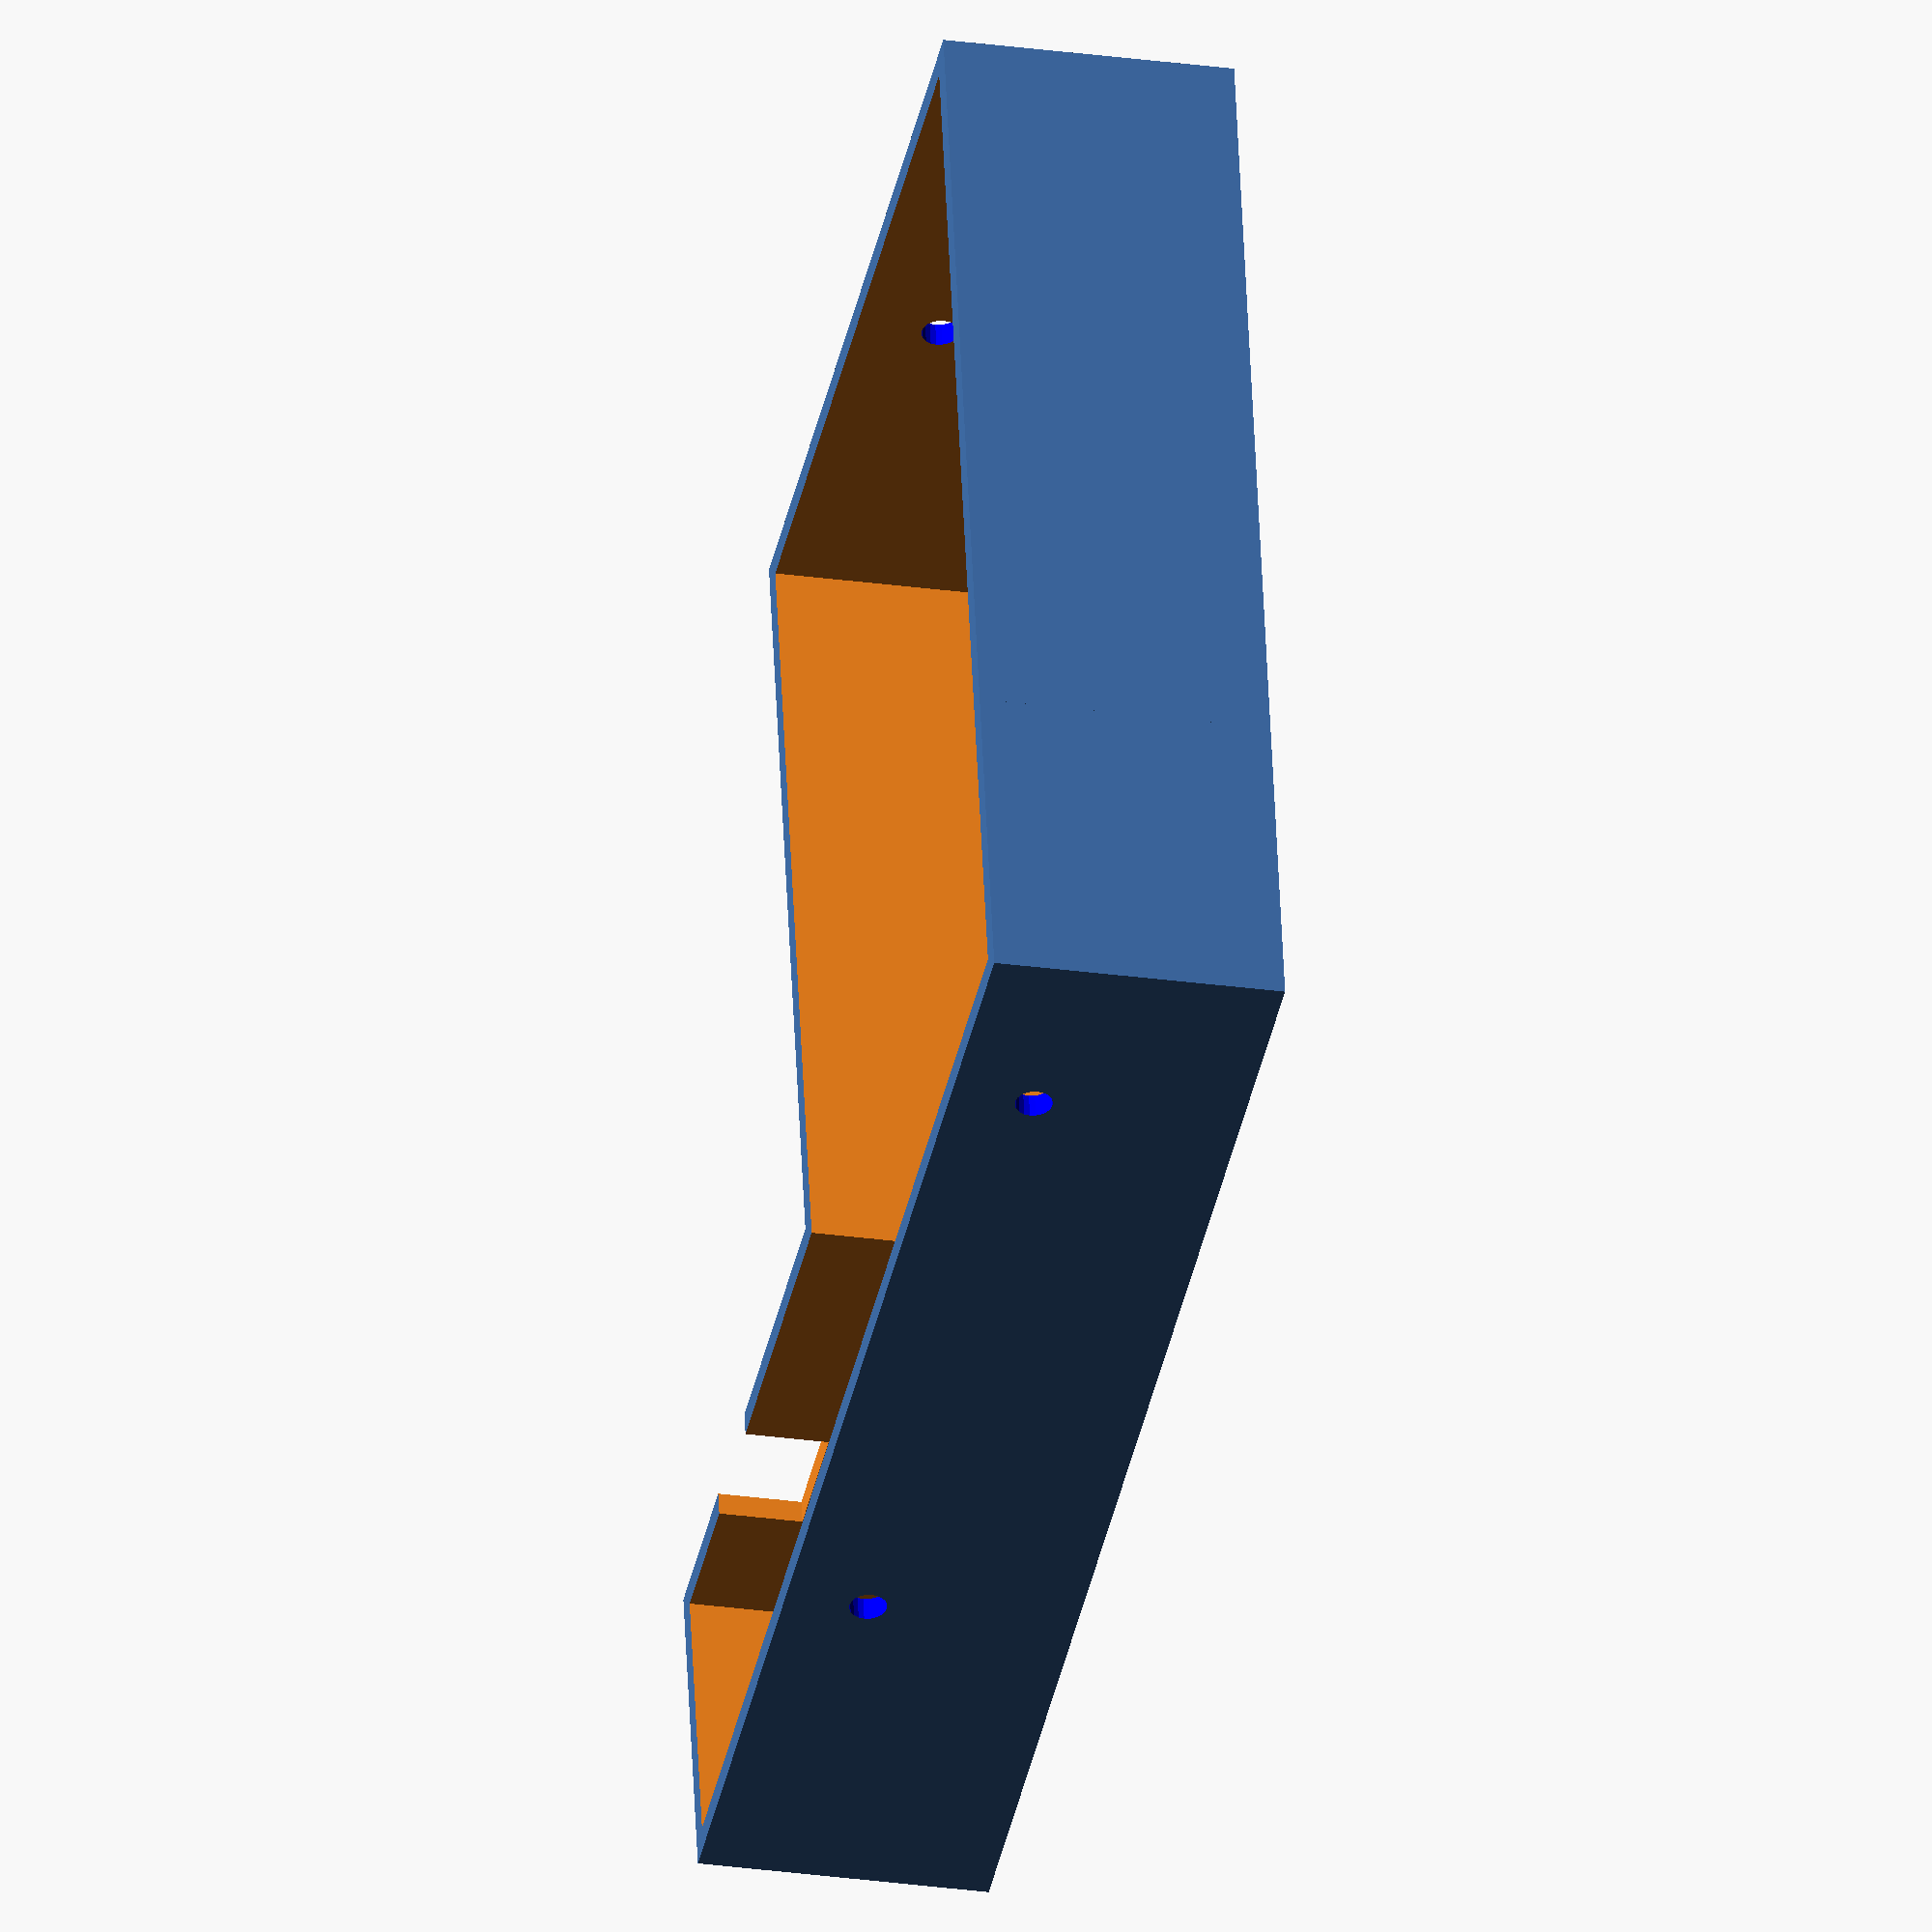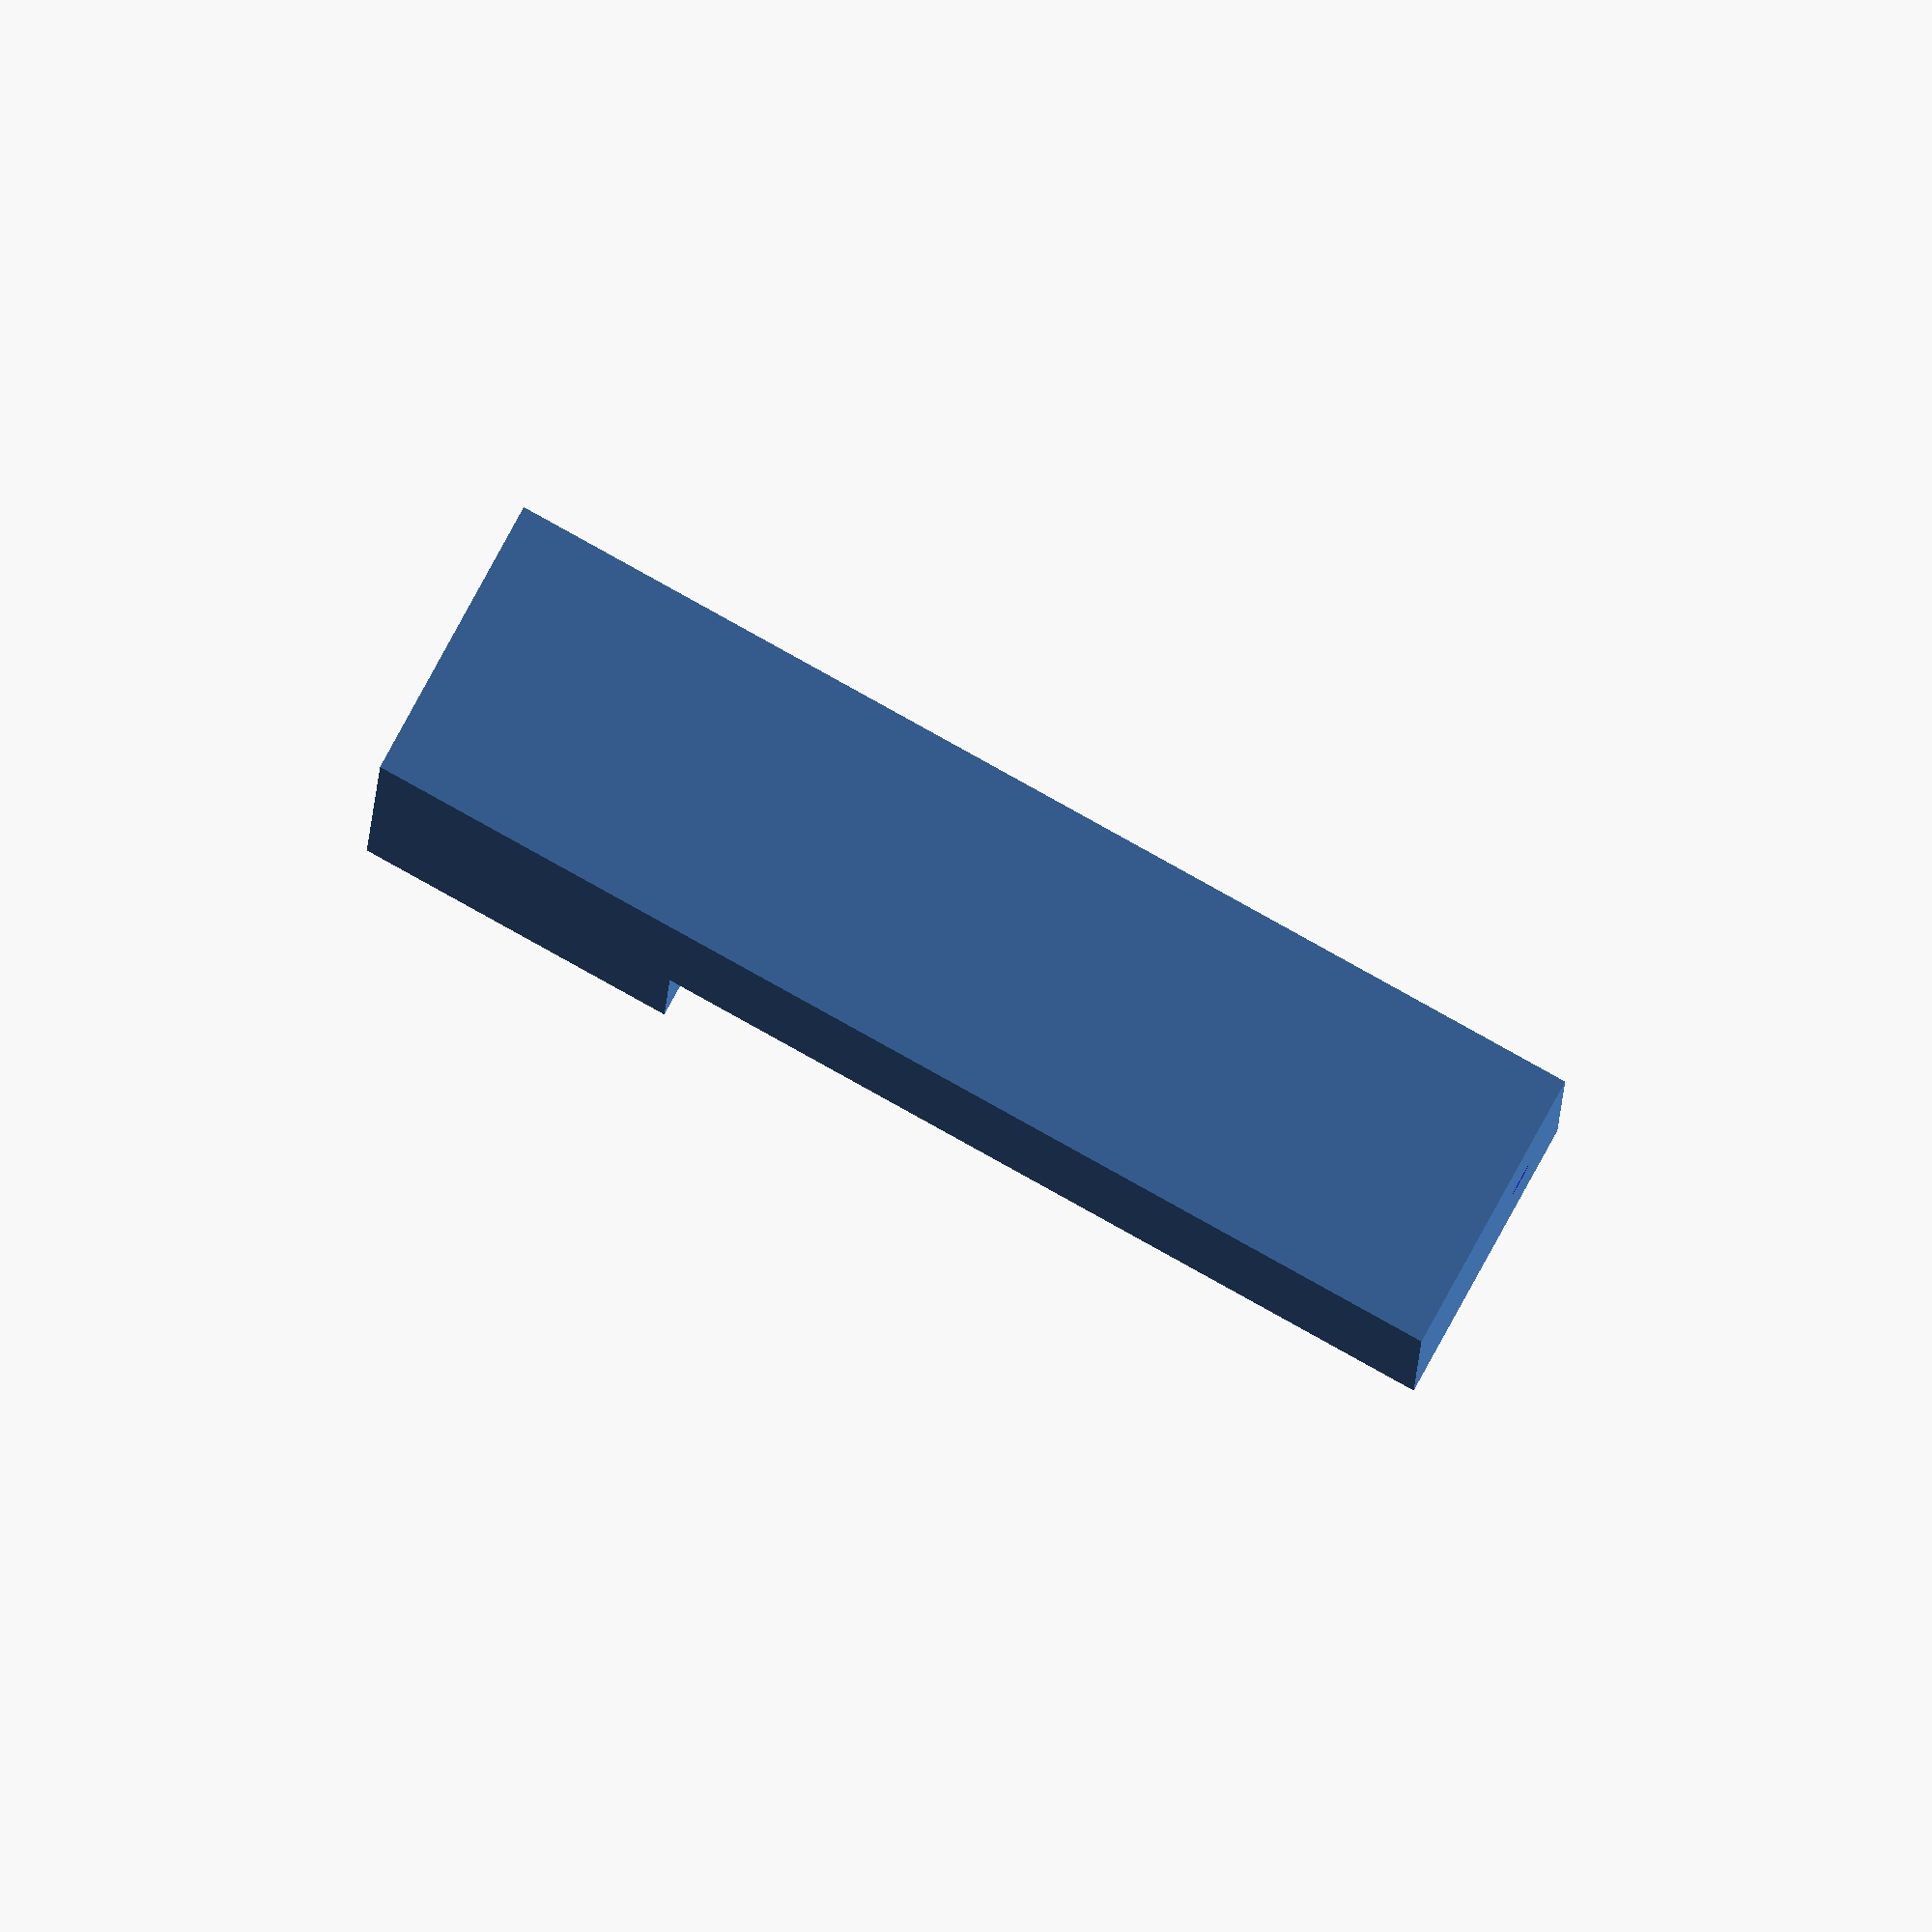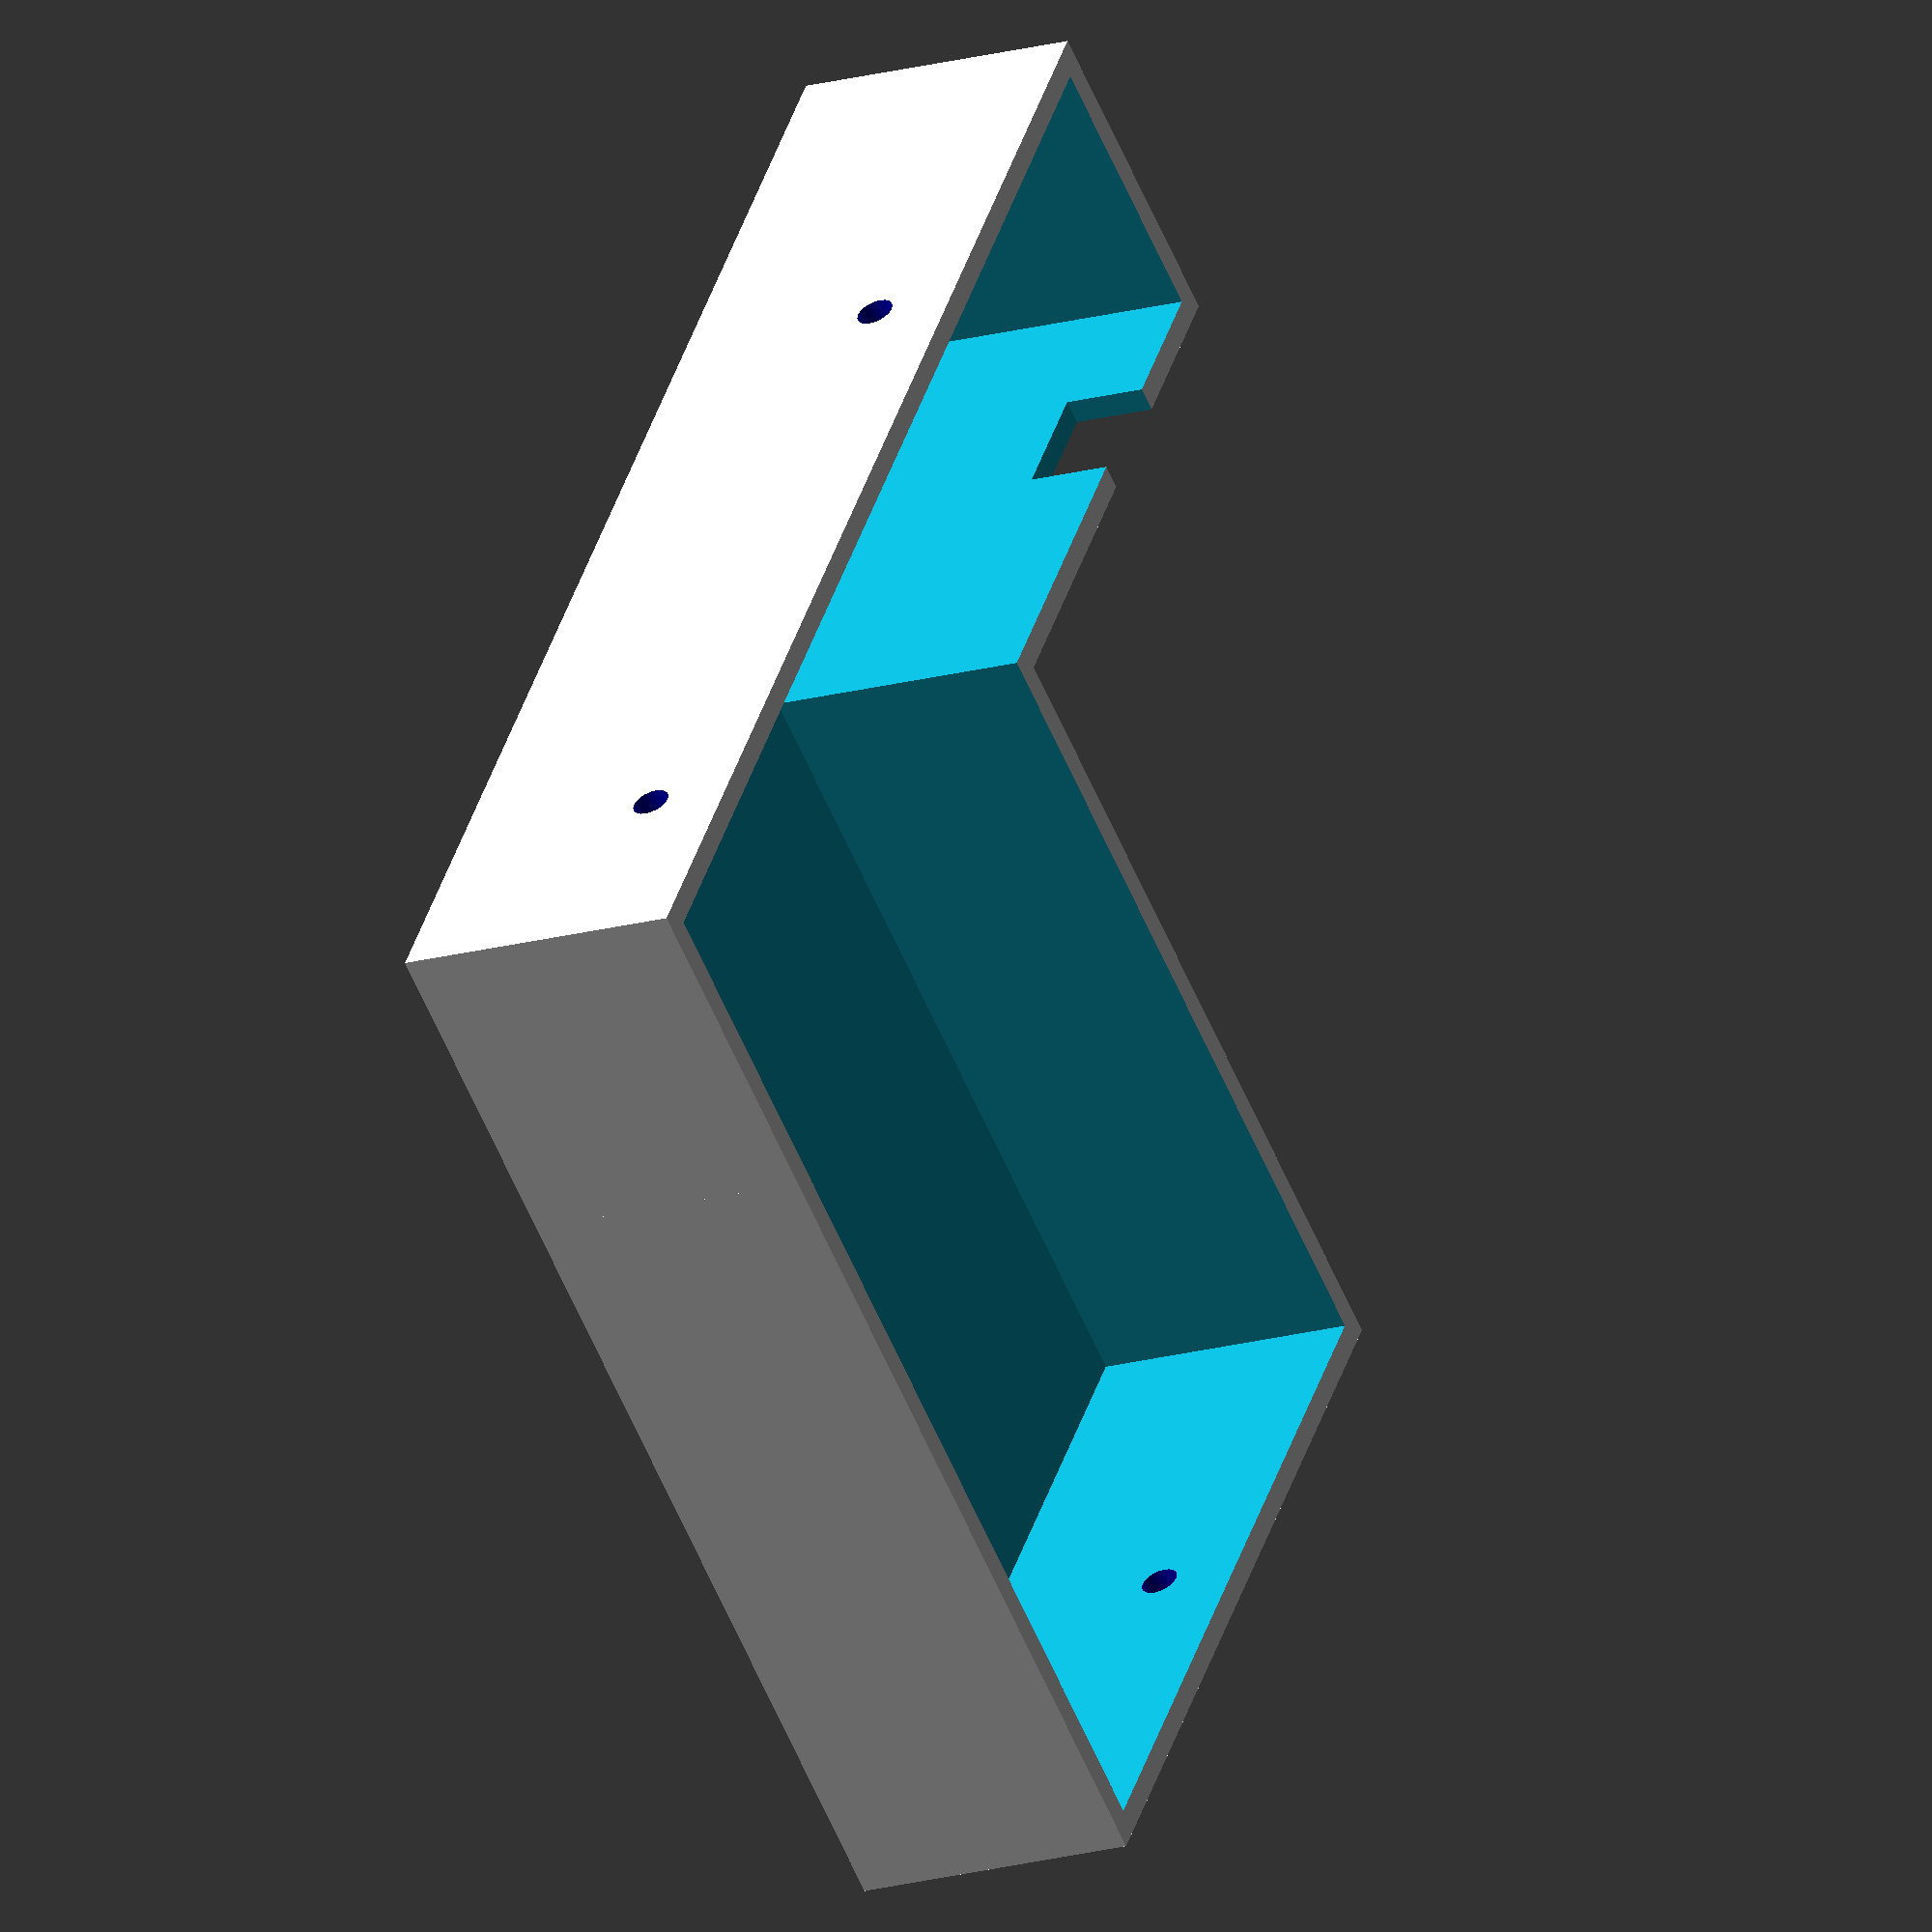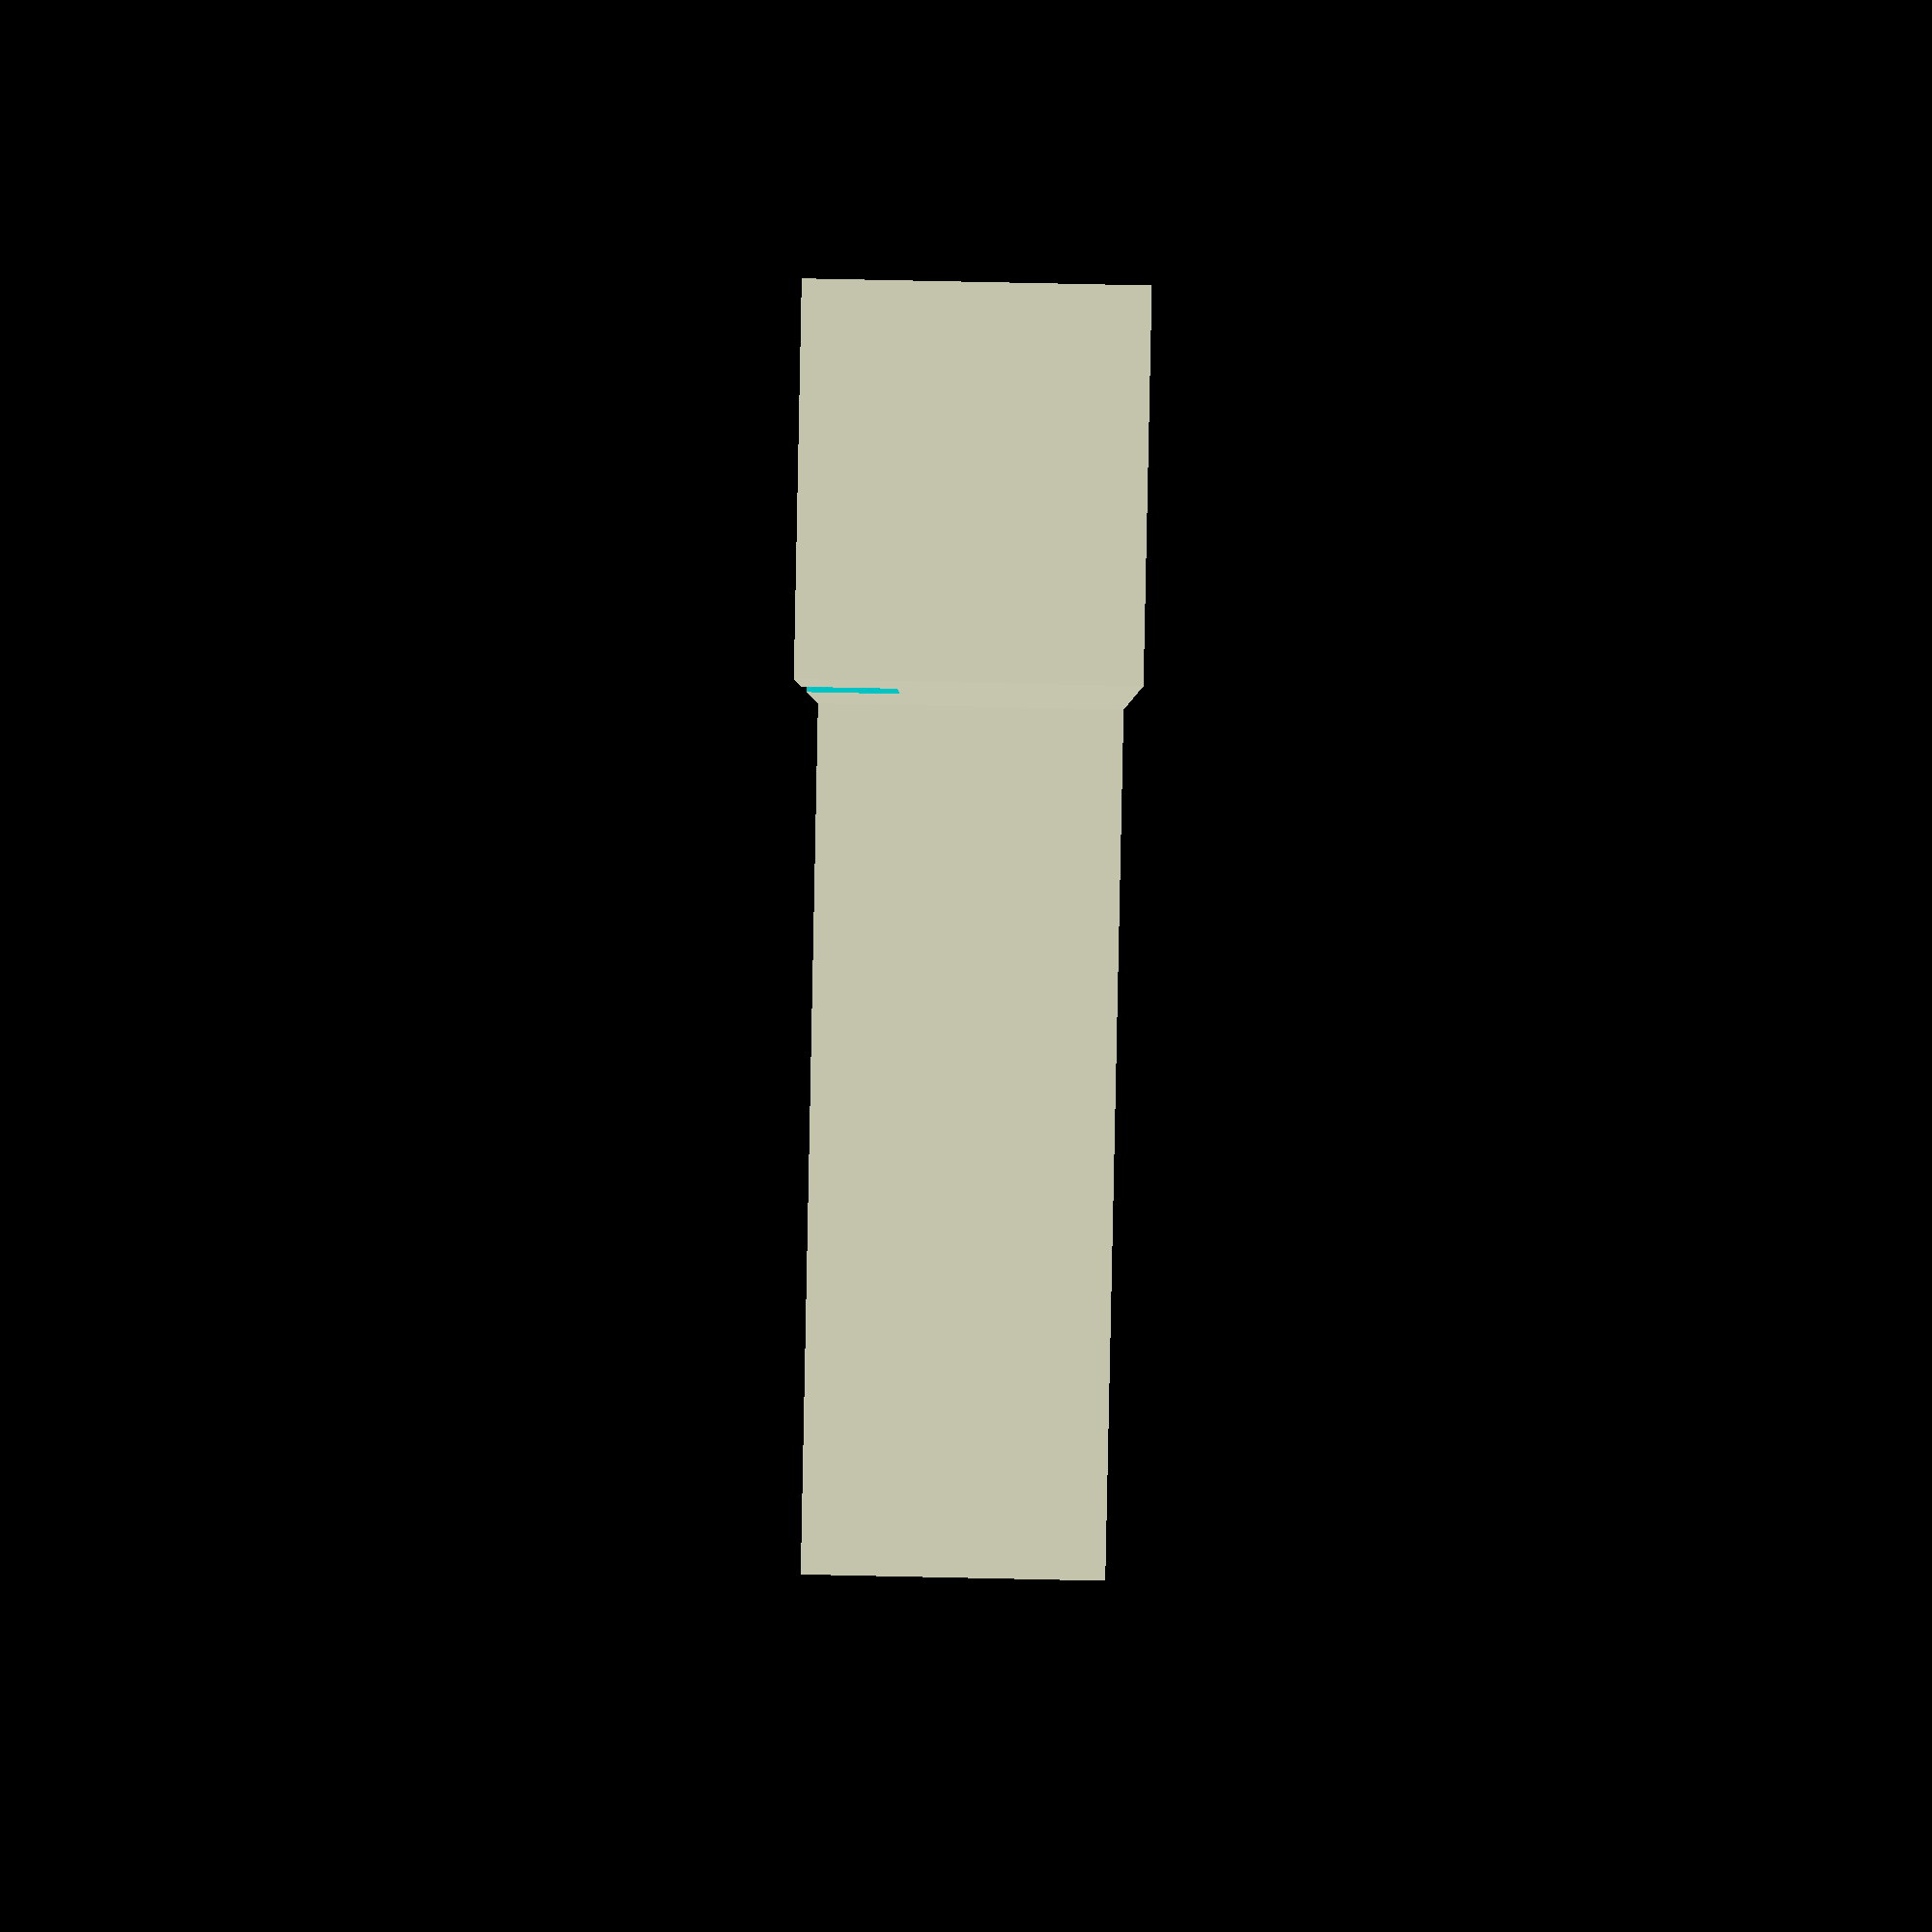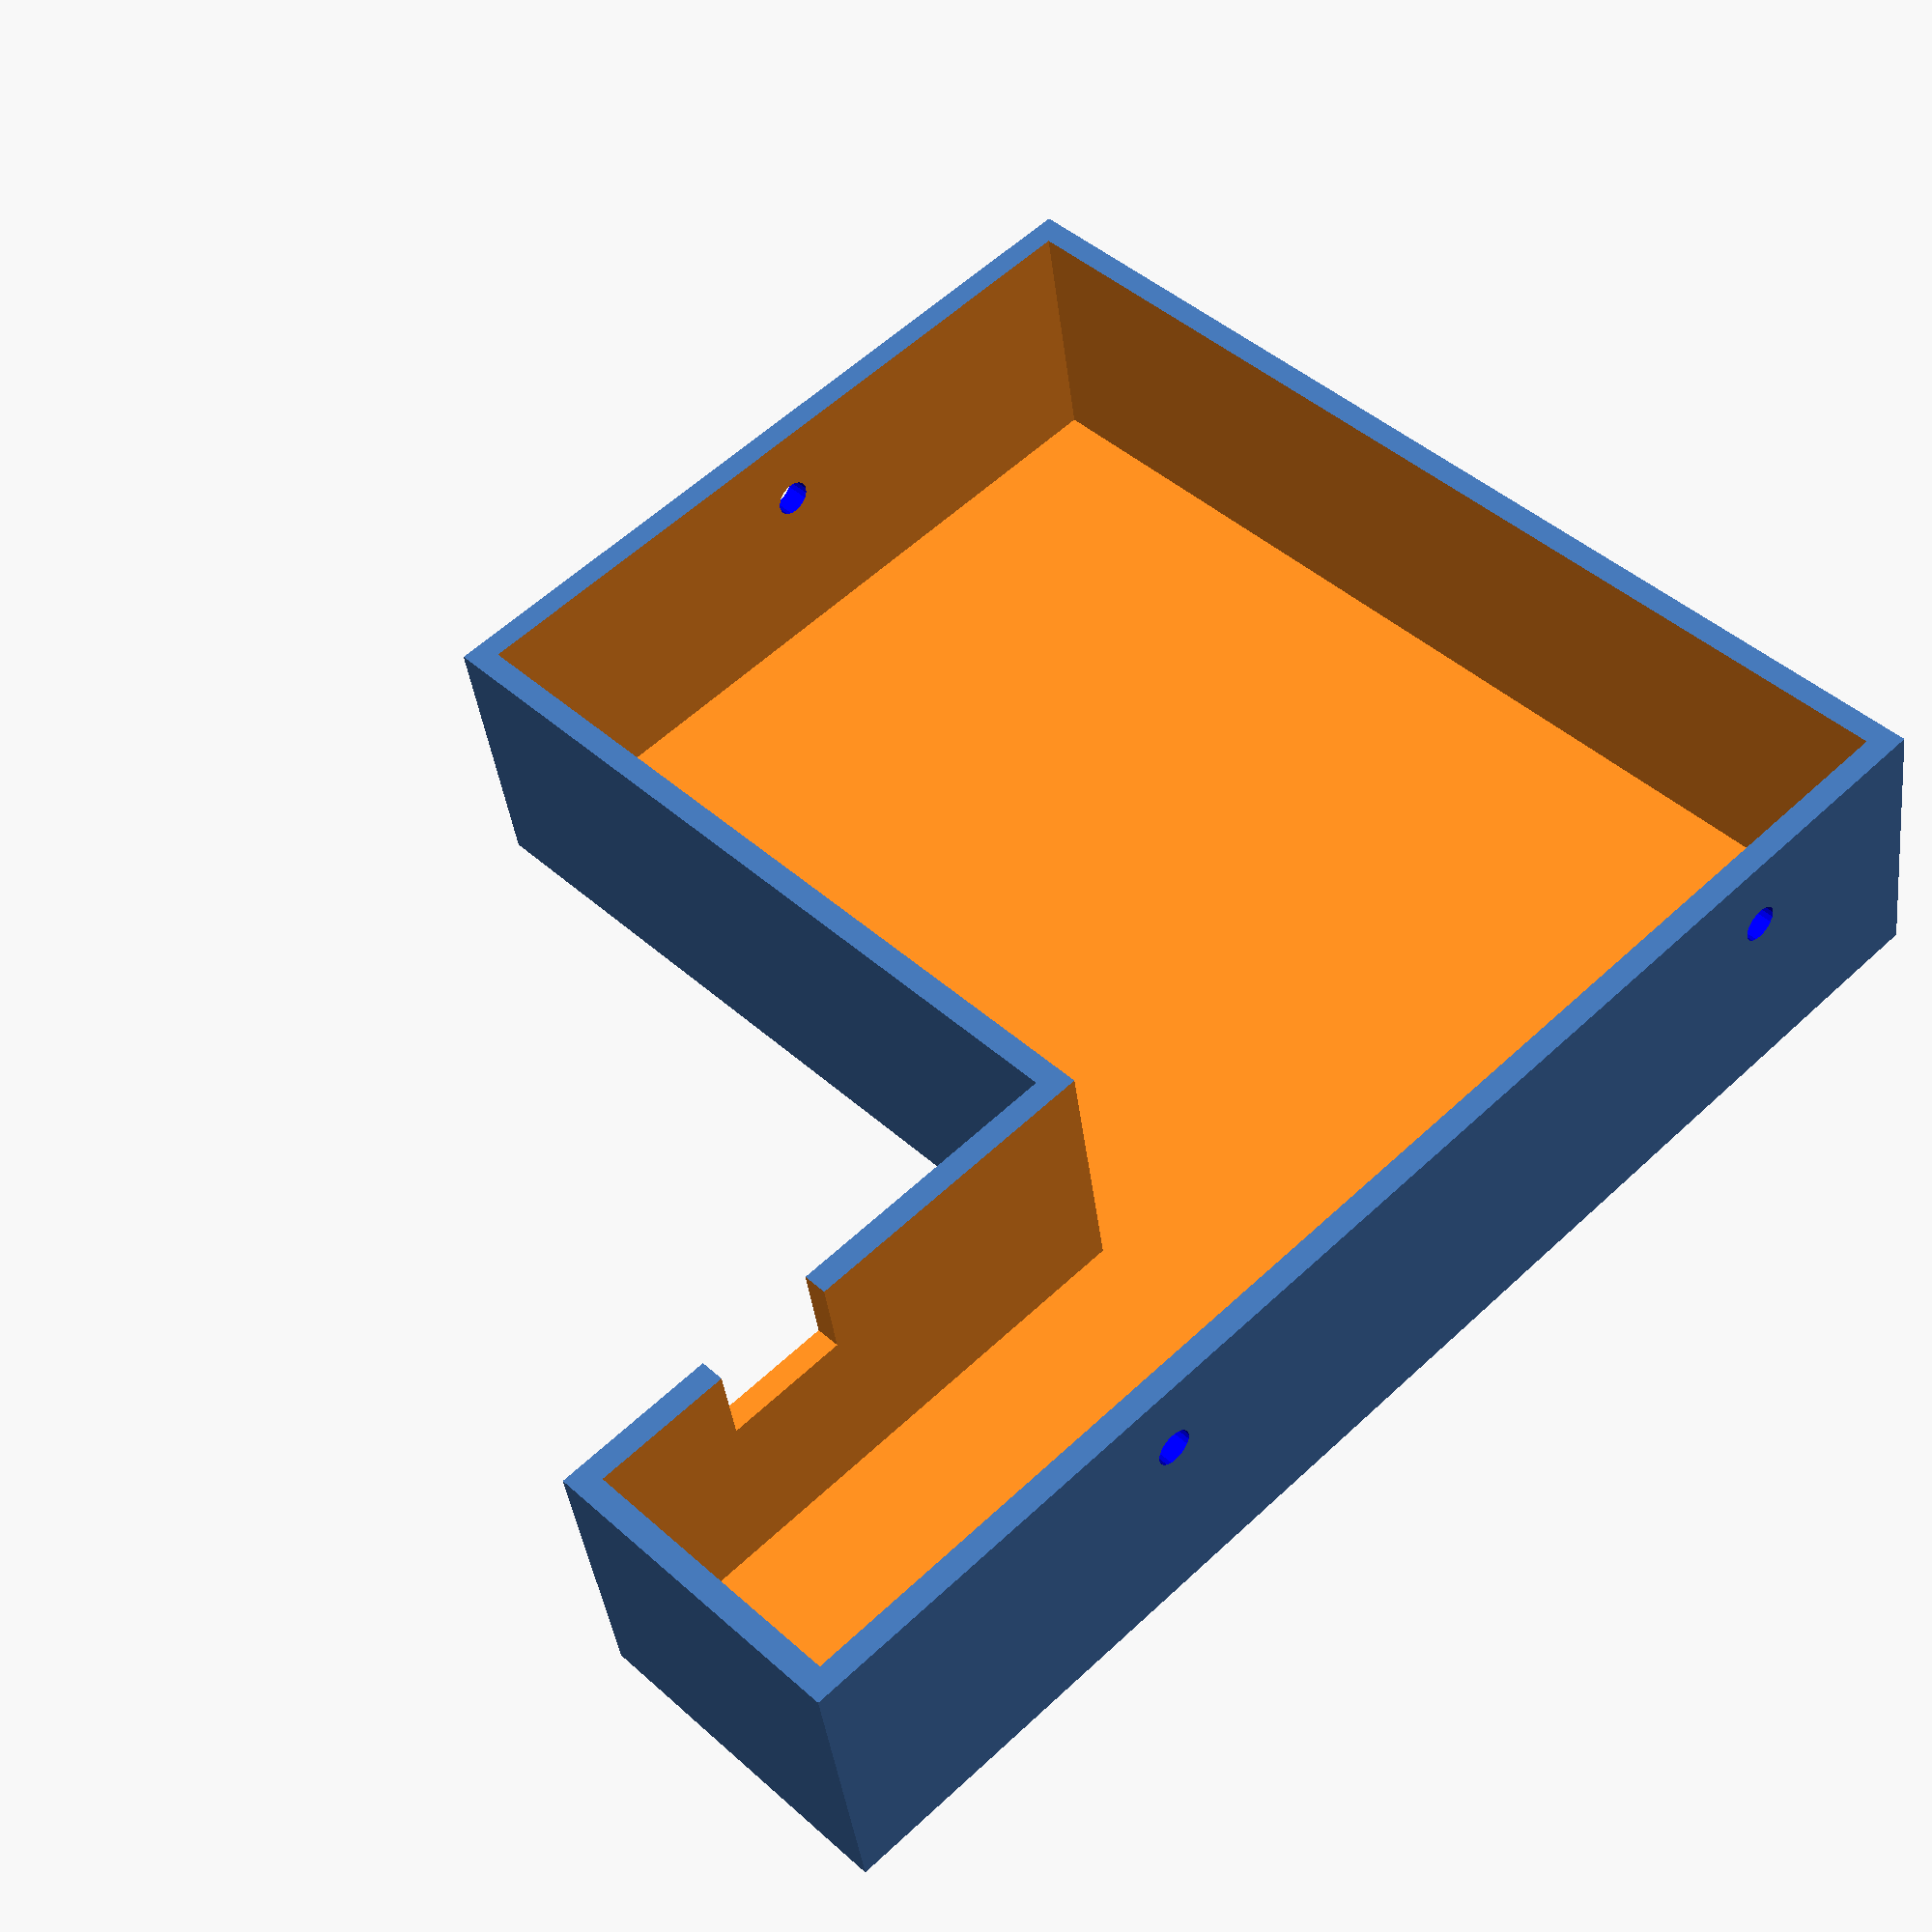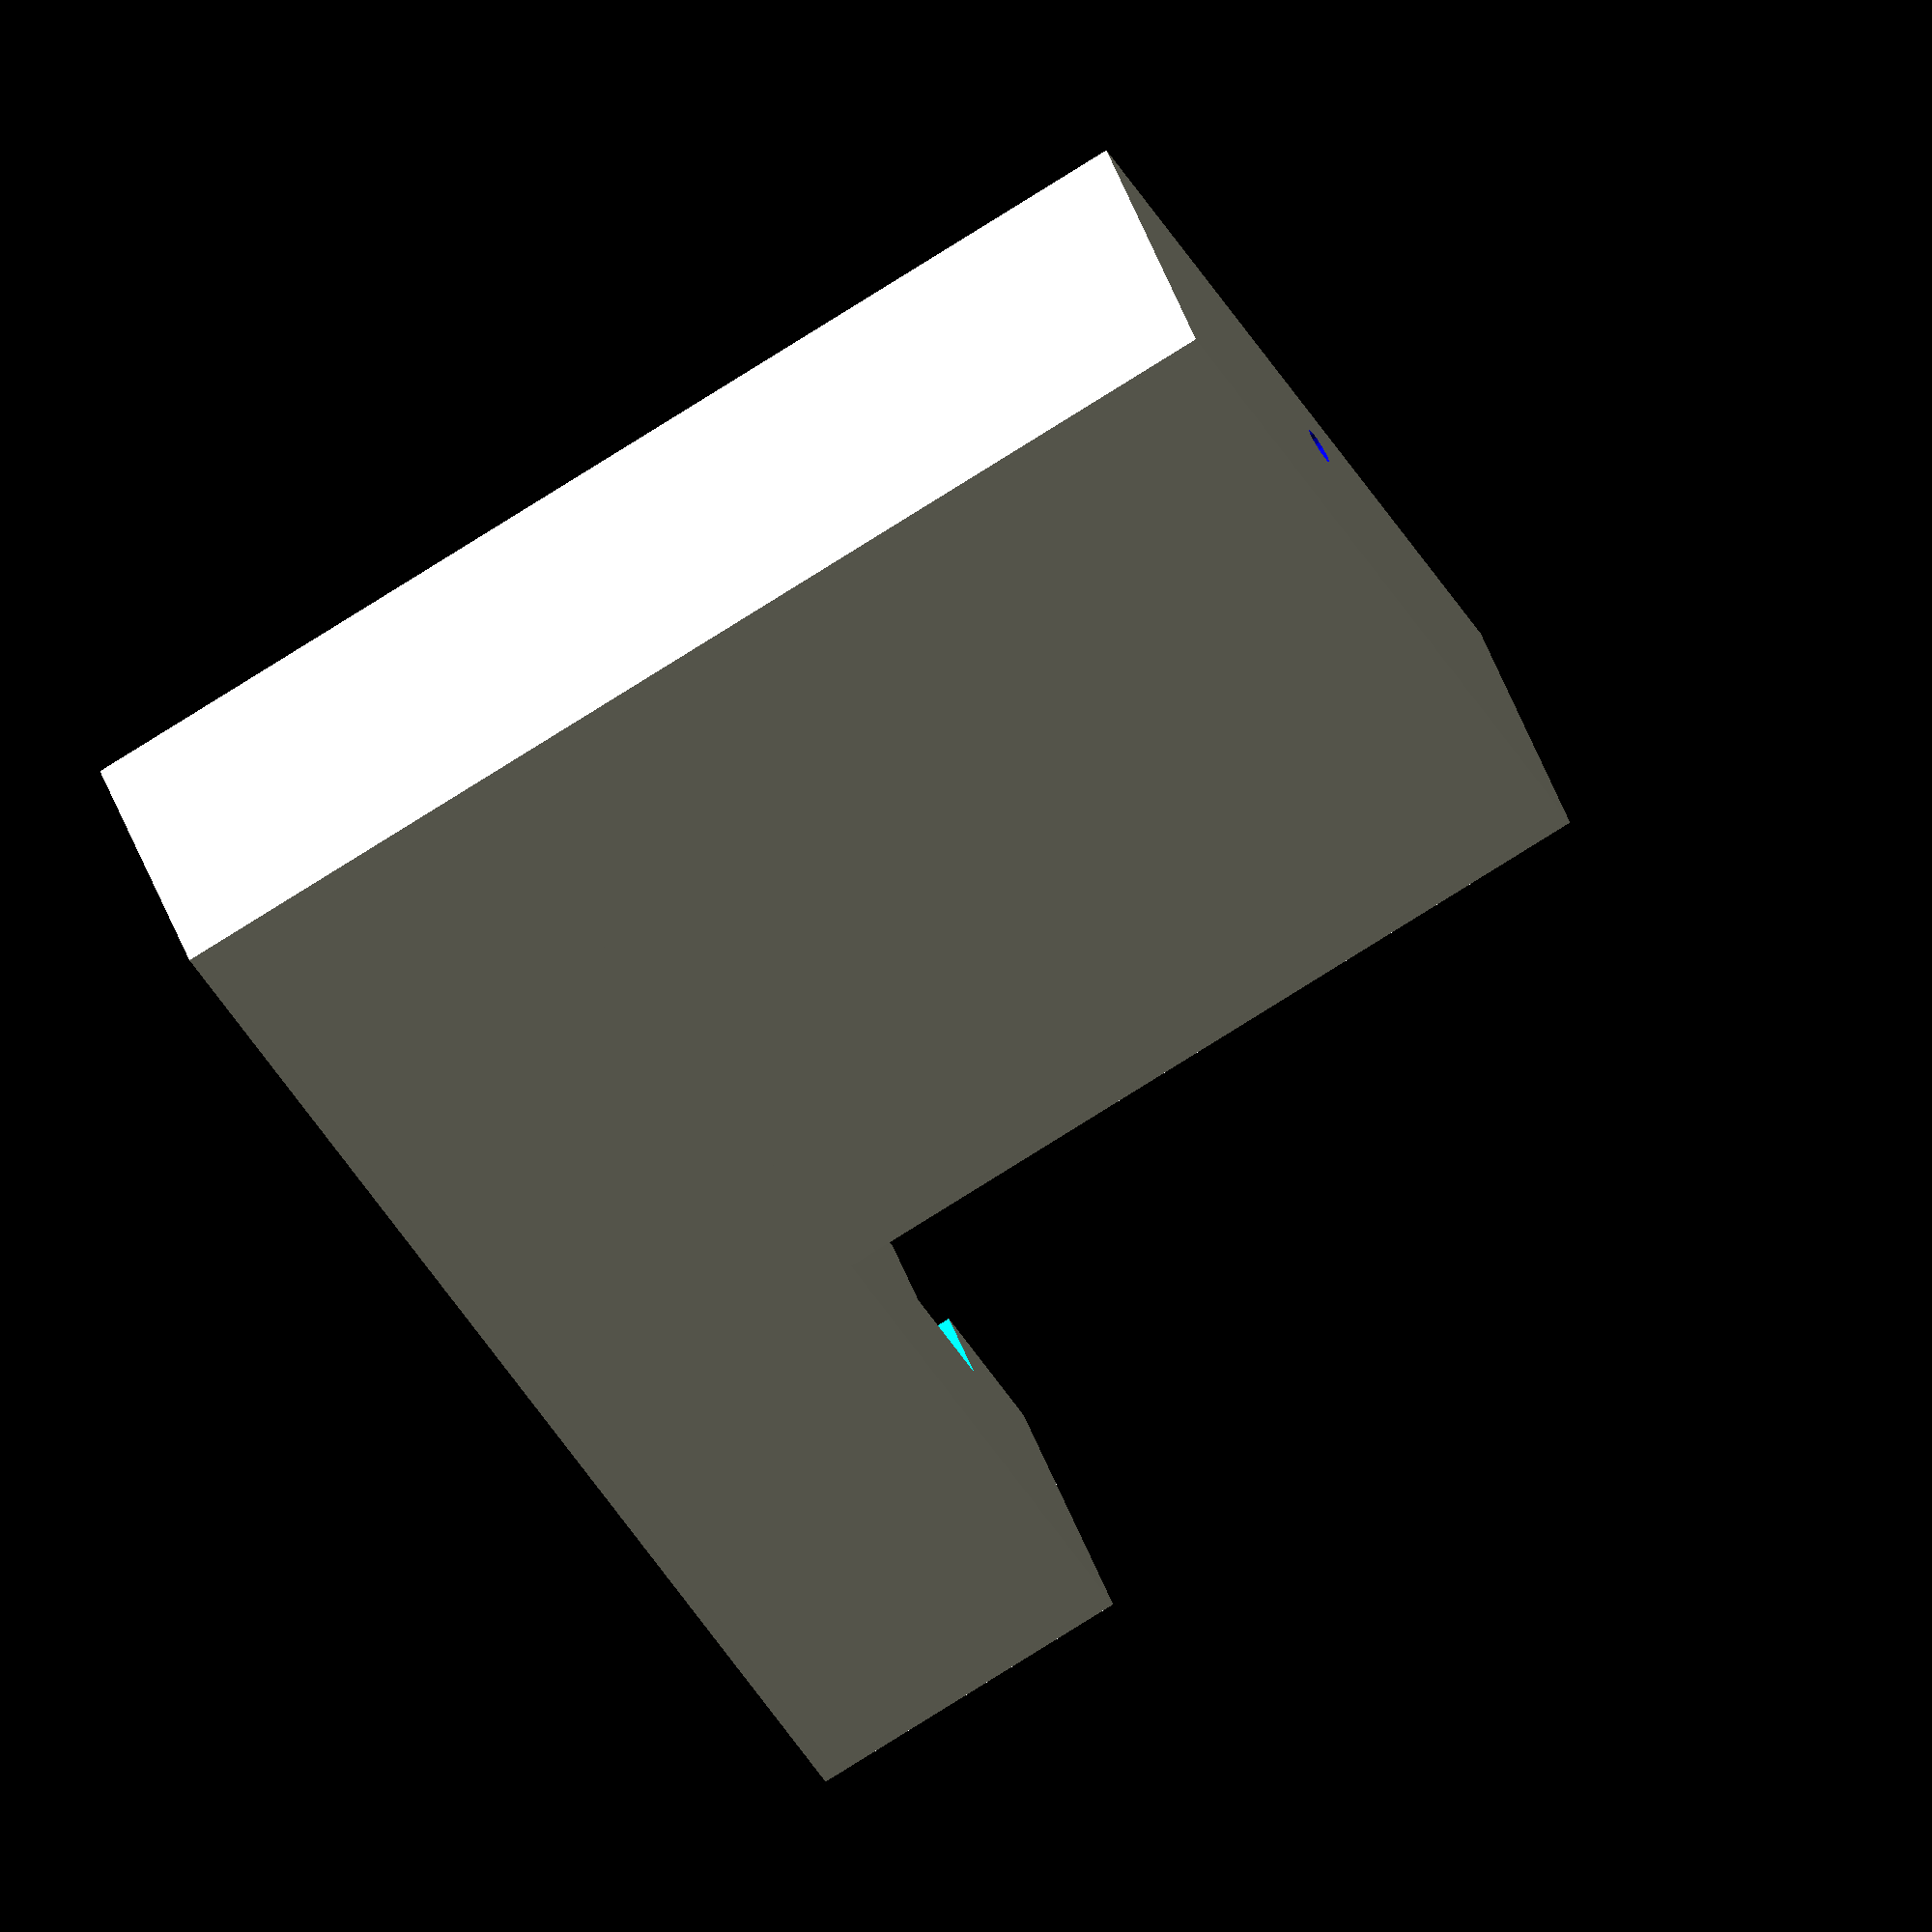
<openscad>
$fn= 20;

// The power cord is a little bit offset.
// So i want to cover it.

difference()
{
    union()
    {
        cube([40,170,35]);
        translate([40,0,0])
        {
            cube([100,100,35]);
        }
    }
    translate([3,3,3])
    {
        cube([34,164,35]);
    }
    translate([36,3,3])
    {
        cube([101,94,35]);
    }
    // Screwholes
    screwholes(4.5);
    // Power-out
    translate([35,135,25])
    {
        cube([10,15,12]);
    }
}


module screwholes(diameter=1)
{
    color("blue")
    rotate([0,90,0])
    {
        translate([-25,25,-5])
        {
            cylinder(d=diameter,h=20);
        }
        translate([-25,120,-5])
        {
            cylinder(d=diameter,h=20);
        }
        translate([-25,50,125])
        {
            cylinder(d=diameter,h=20);
        }
    }
}
</openscad>
<views>
elev=207.5 azim=78.2 roll=102.1 proj=o view=wireframe
elev=93.6 azim=359.4 roll=331.1 proj=o view=solid
elev=18.5 azim=35.7 roll=298.4 proj=o view=wireframe
elev=100.5 azim=191.6 roll=88.8 proj=p view=wireframe
elev=39.5 azim=226.2 roll=6.9 proj=p view=solid
elev=318.2 azim=207.5 roll=162.5 proj=o view=solid
</views>
